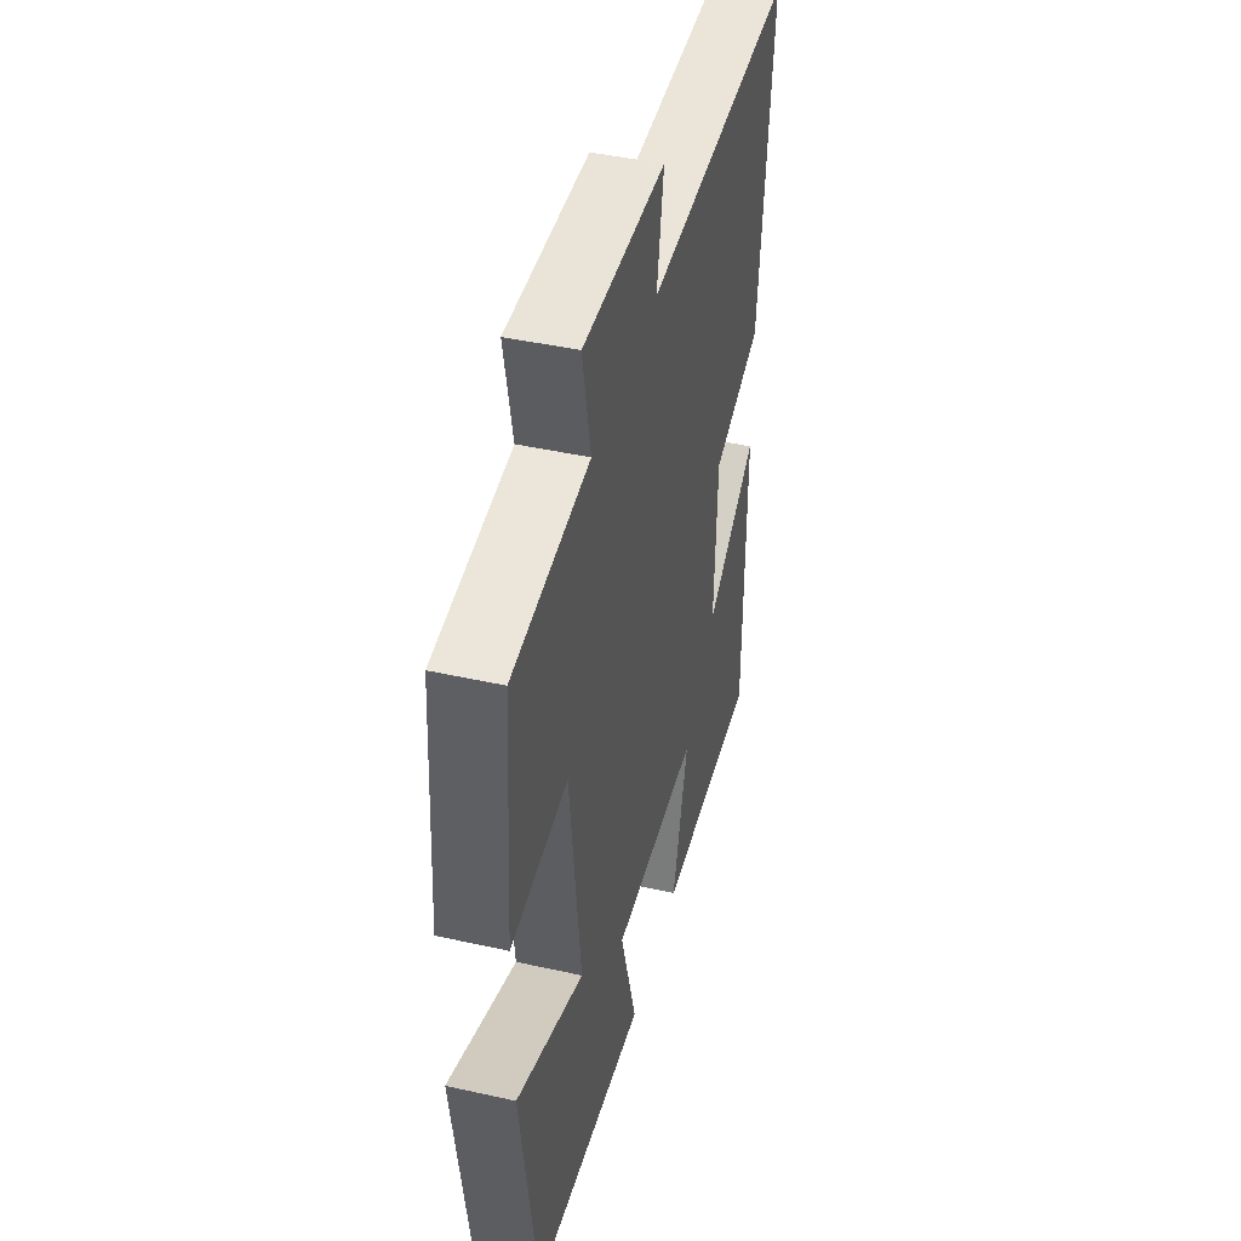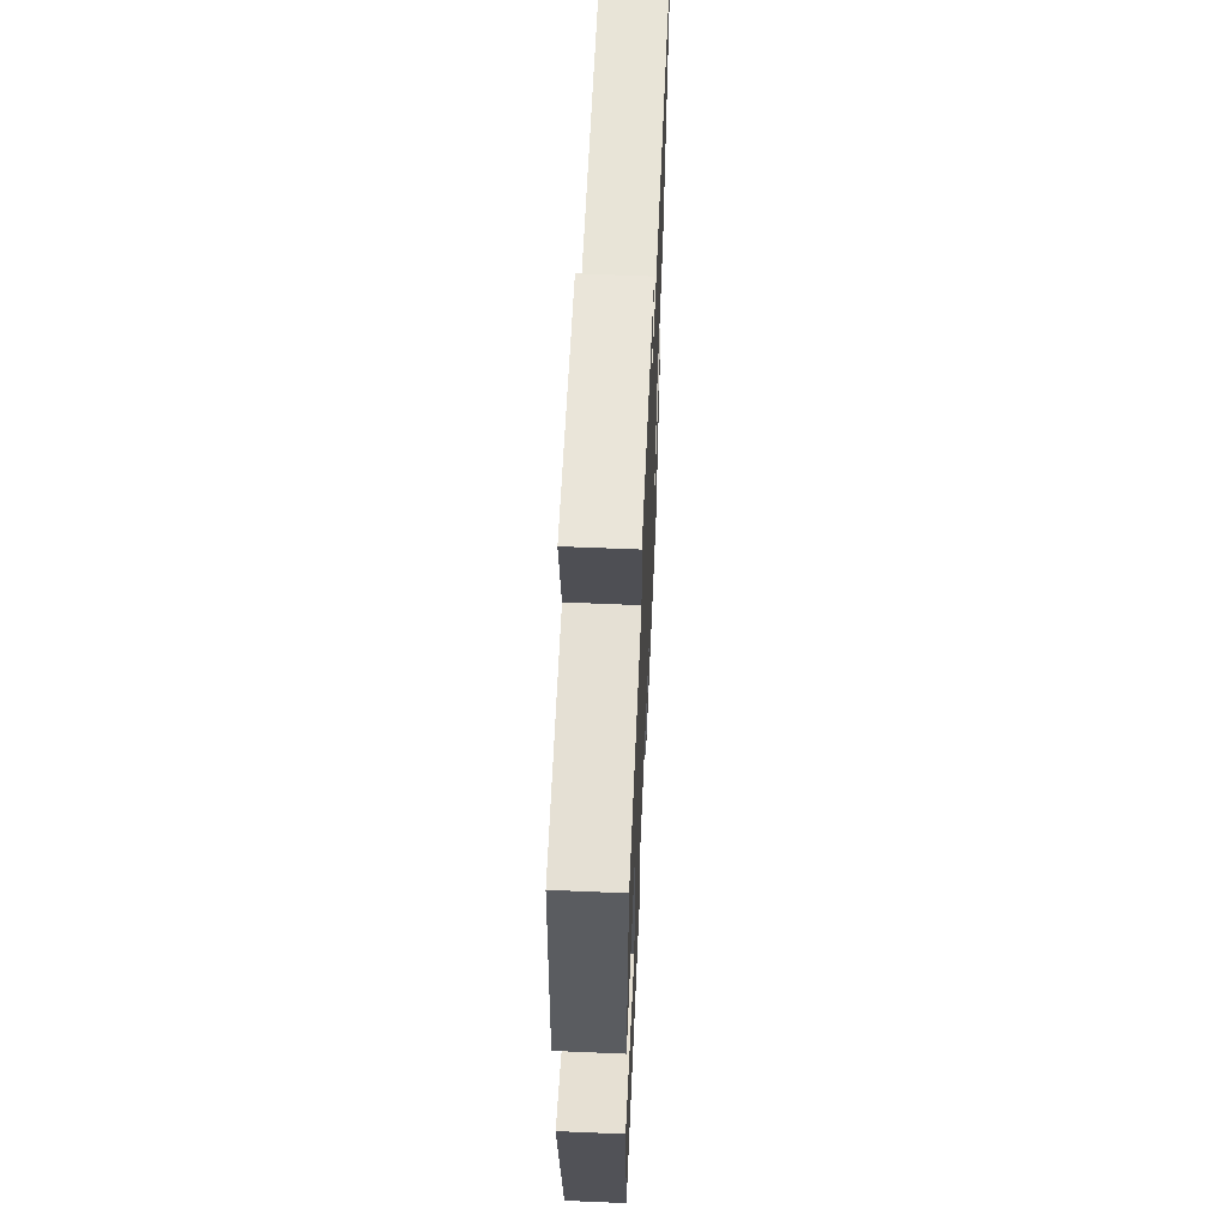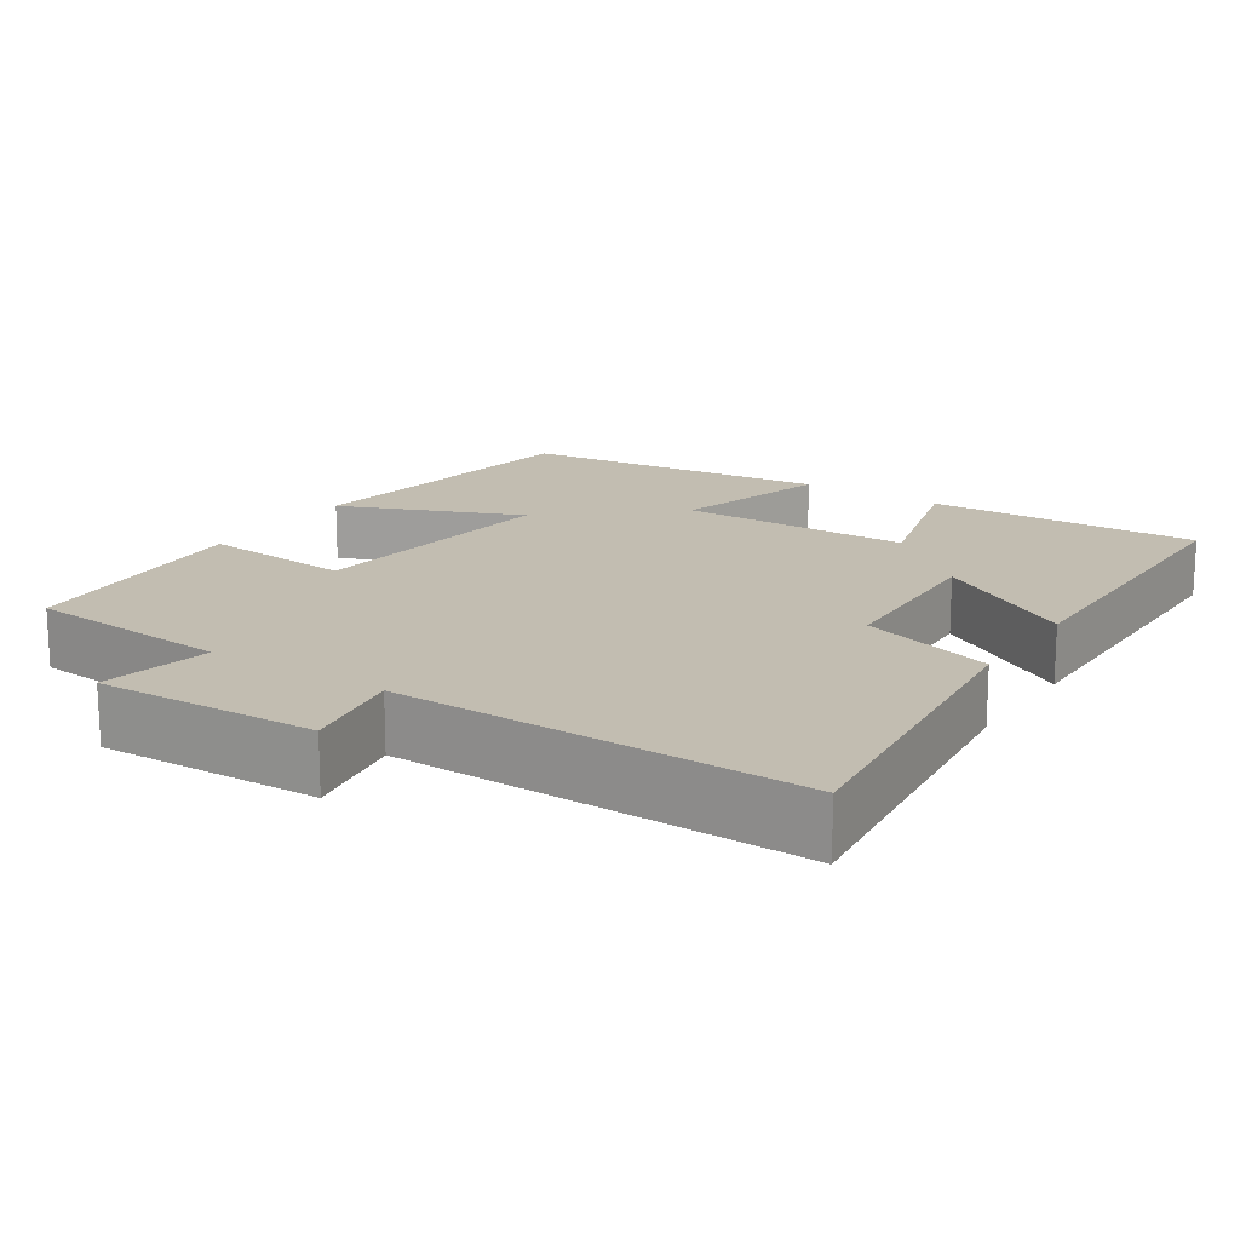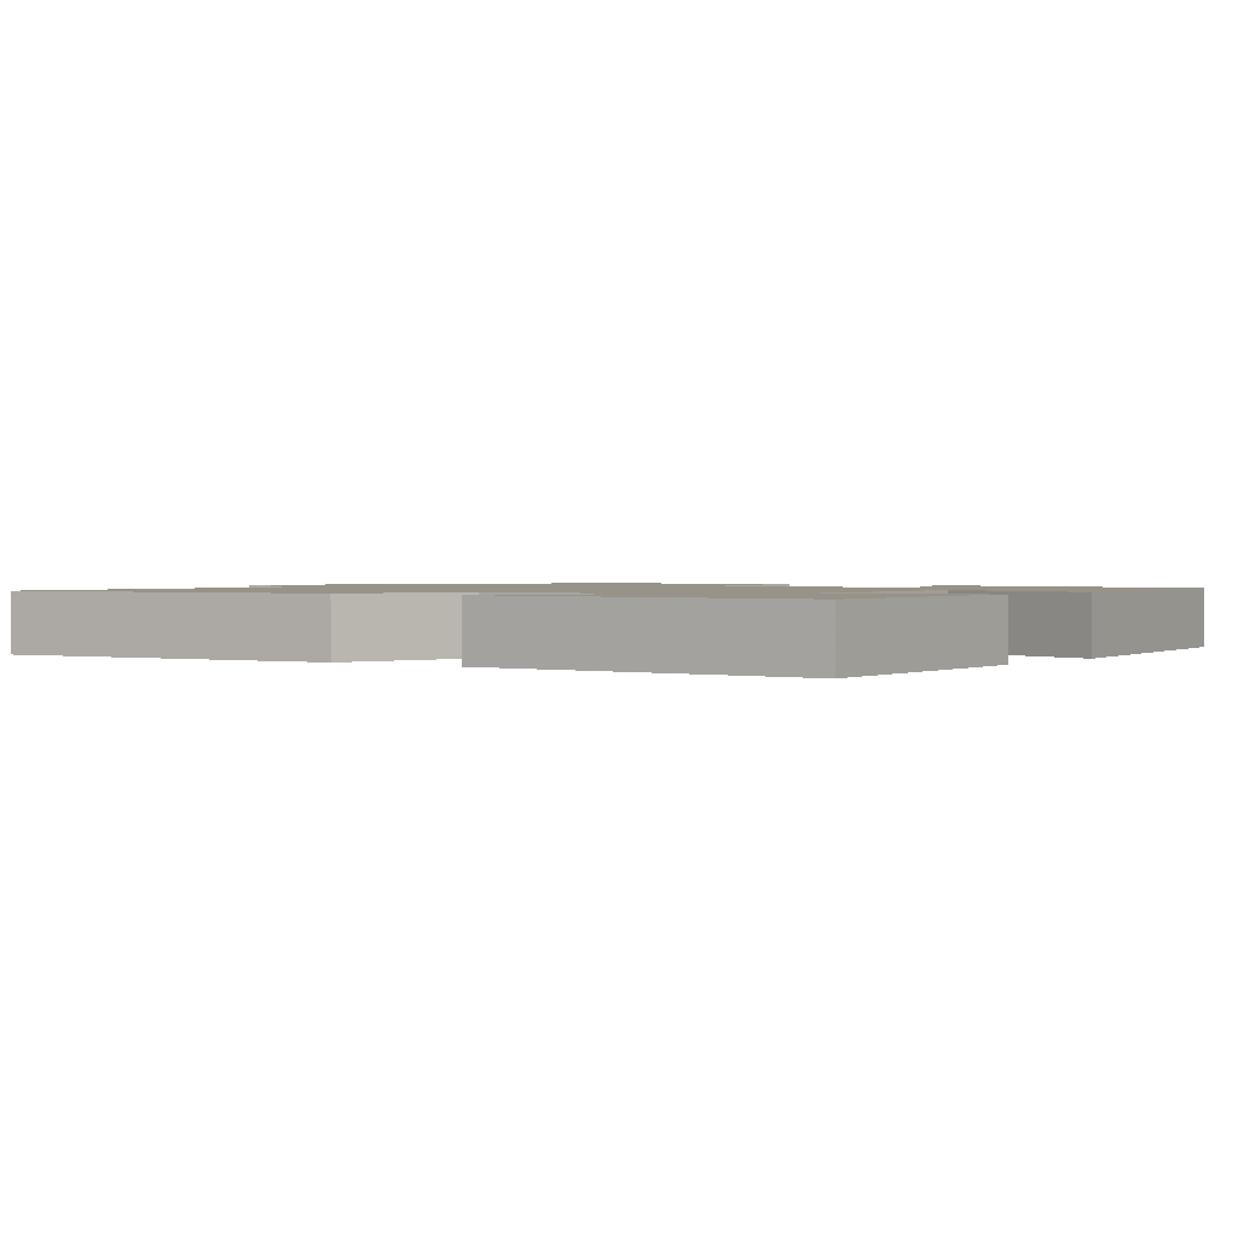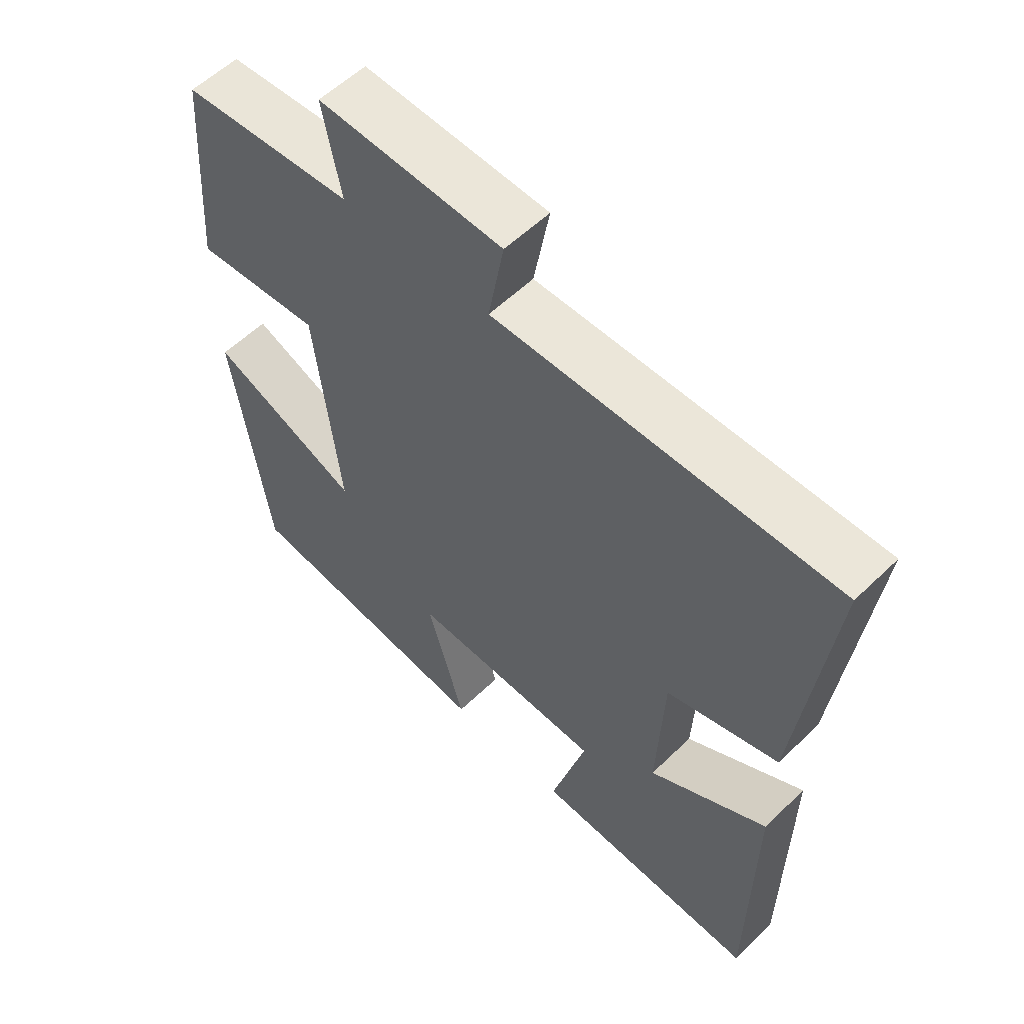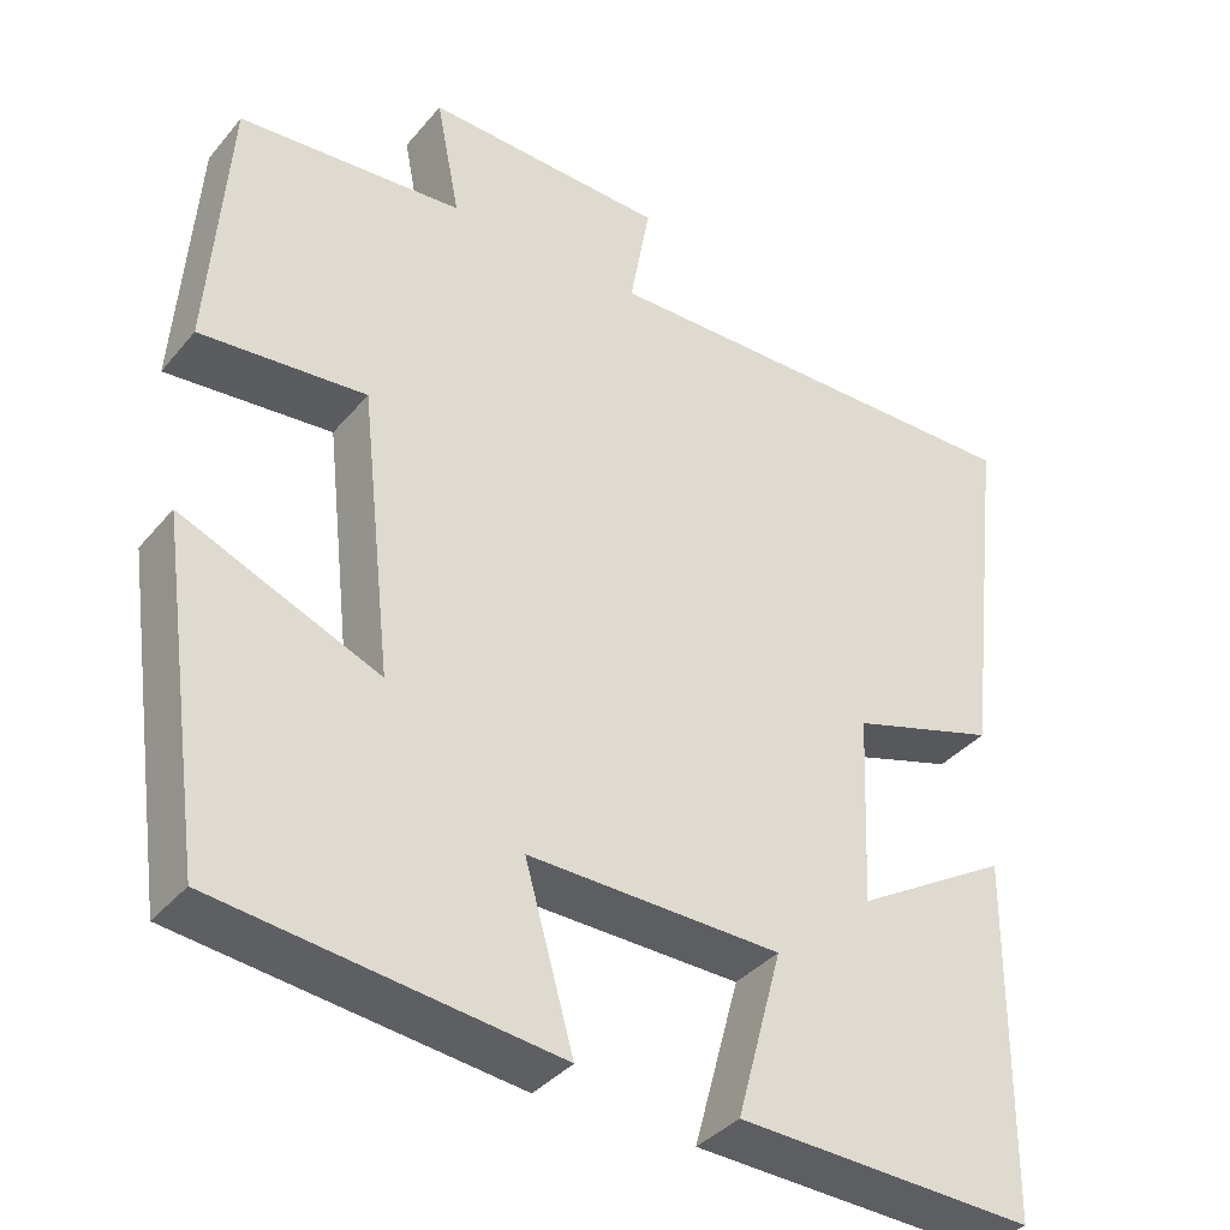
<metadata>
{"format":"obj","ext":"obj","renderer":"f3d","projection":"perspective","resolution":1024,"background":"white","views":[{"elev":44.7,"azim":-75.4,"up":"+Z"},{"elev":60.6,"azim":-87.5,"up":"+Z"},{"elev":16.9,"azim":33.4,"up":"+Y"},{"elev":1.4,"azim":126.0,"up":"+Y"},{"elev":56.9,"azim":44.9,"up":"+Z"},{"elev":-37.3,"azim":-34.8,"up":"+Z"}]}
</metadata>
<code>
v 0.496 0.07 -0.513
v 0.143 0.07 -0.5
v 0.197 0.07 -0.302
v -0.103 0.07 -0.296
v -0.045 0.07 -0.5
v -0.445 0.07 -0.453
v -0.5 0.07 -0.061
v -0.266 0.07 -0.158
v -0.304 0.07 0.18
v -0.5 0.07 0.163
v -0.477 0.07 0.479
v -0.211 0.07 0.5
v -0.239 0.07 0.643
v 0.047 0.07 0.633
v 0.023 0.07 0.5
v 0.549 0.07 0.507
v 0.5 0.07 0.081
v 0.327 0.07 0.028
v 0.317 0.07 -0.2
v 0.5 0.07 -0.091
v 0.496 0 -0.513
v 0.143 0 -0.5
v 0.197 0 -0.302
v -0.103 0 -0.296
v -0.045 0 -0.5
v -0.445 0 -0.453
v -0.5 0 -0.061
v -0.266 0 -0.158
v -0.304 0 0.18
v -0.5 0 0.163
v -0.477 0 0.479
v -0.211 0 0.5
v -0.239 0 0.643
v 0.047 0 0.633
v 0.023 0 0.5
v 0.549 0 0.507
v 0.5 0 0.081
v 0.327 0 0.028
v 0.317 0 -0.2
v 0.5 0 -0.091
f 19 20 1 2
f 18 19 2 3
f 15 16 17 18
f 15 18 3 4
f 12 13 14 15
f 12 15 4
f 9 10 11 12
f 8 9 12 4
f 6 7 8
f 4 5 6 8
f 22 21 40 39
f 23 22 39 38
f 38 37 36 35
f 24 23 38 35
f 35 34 33 32
f 24 35 32
f 32 31 30 29
f 24 32 29 28
f 28 27 26
f 28 26 25 24
f 1 21 22 2
f 2 22 23 3
f 3 23 24 4
f 4 24 25 5
f 5 25 26 6
f 6 26 27 7
f 7 27 28 8
f 8 28 29 9
f 9 29 30 10
f 10 30 31 11
f 11 31 32 12
f 12 32 33 13
f 13 33 34 14
f 14 34 35 15
f 15 35 36 16
f 16 36 37 17
f 17 37 38 18
f 18 38 39 19
f 19 39 40 20
f 20 40 21 1

</code>
